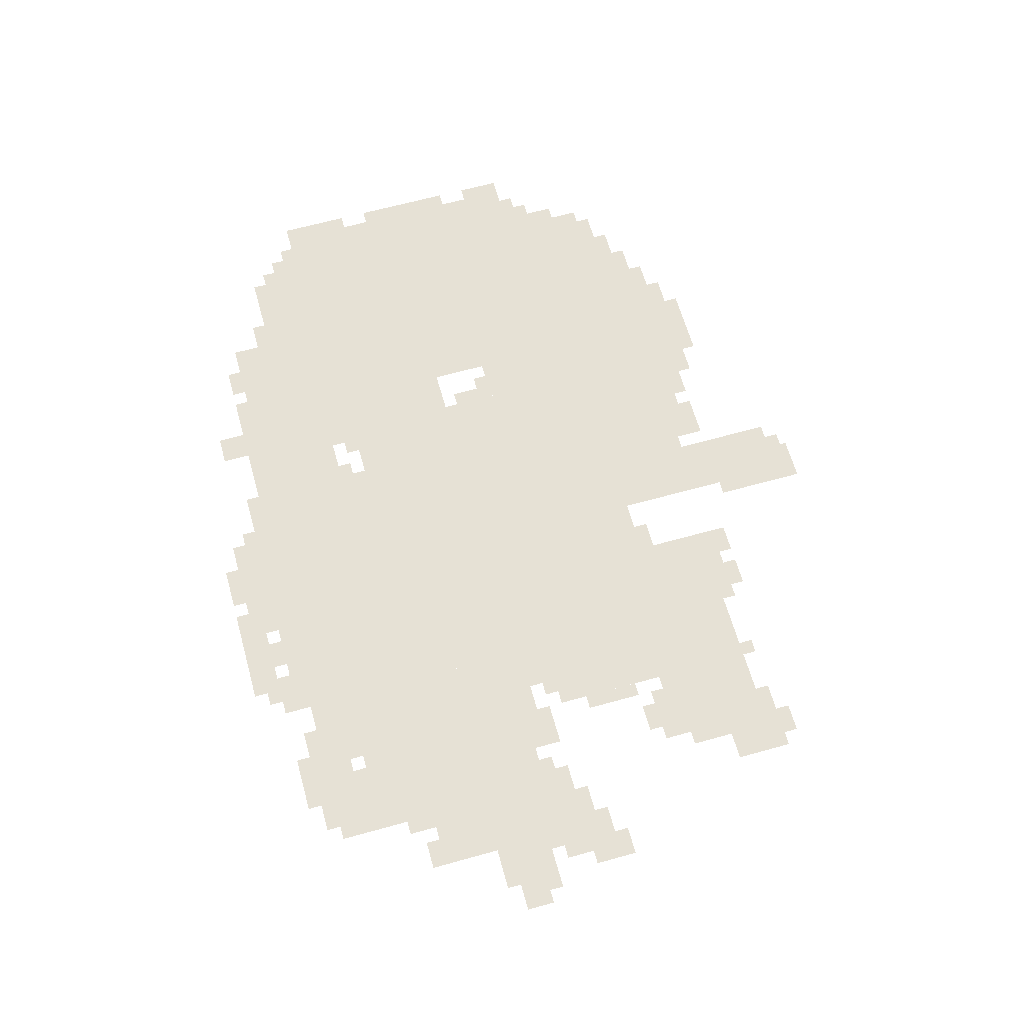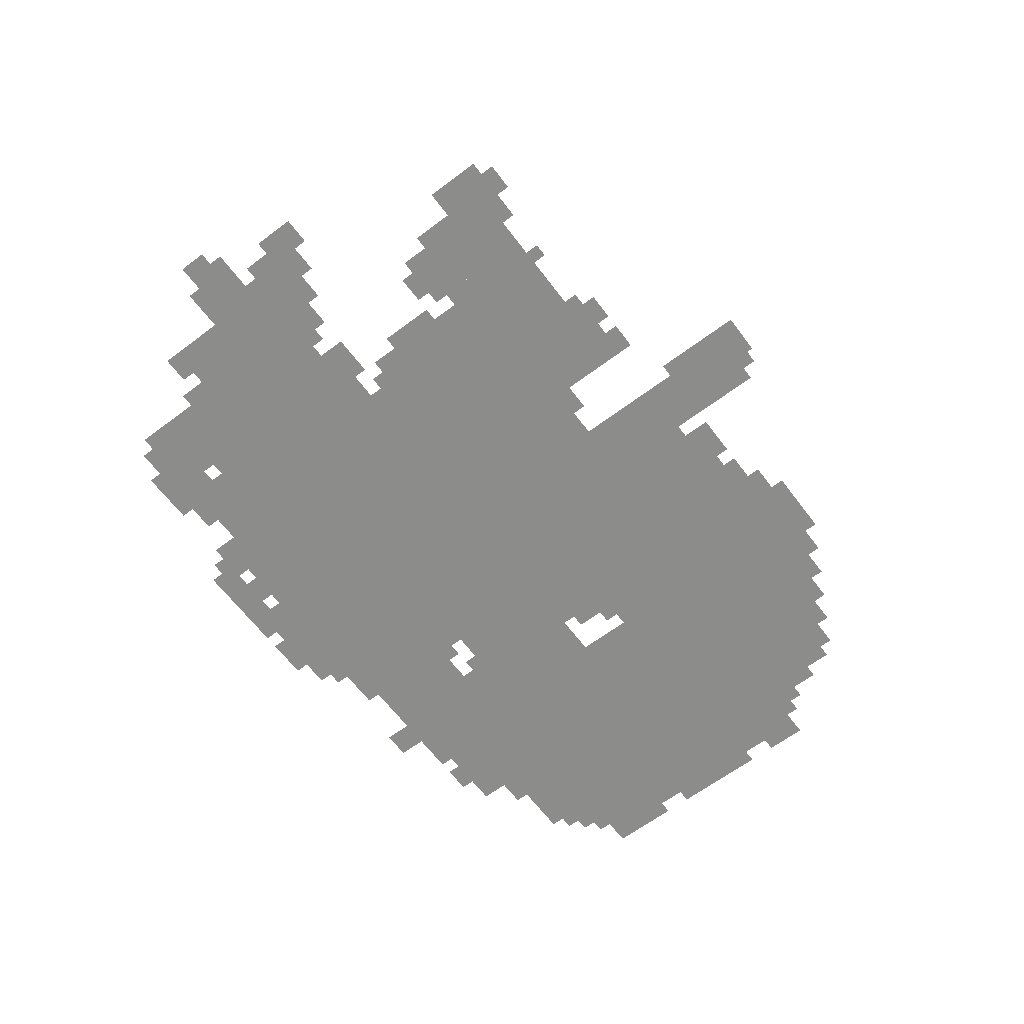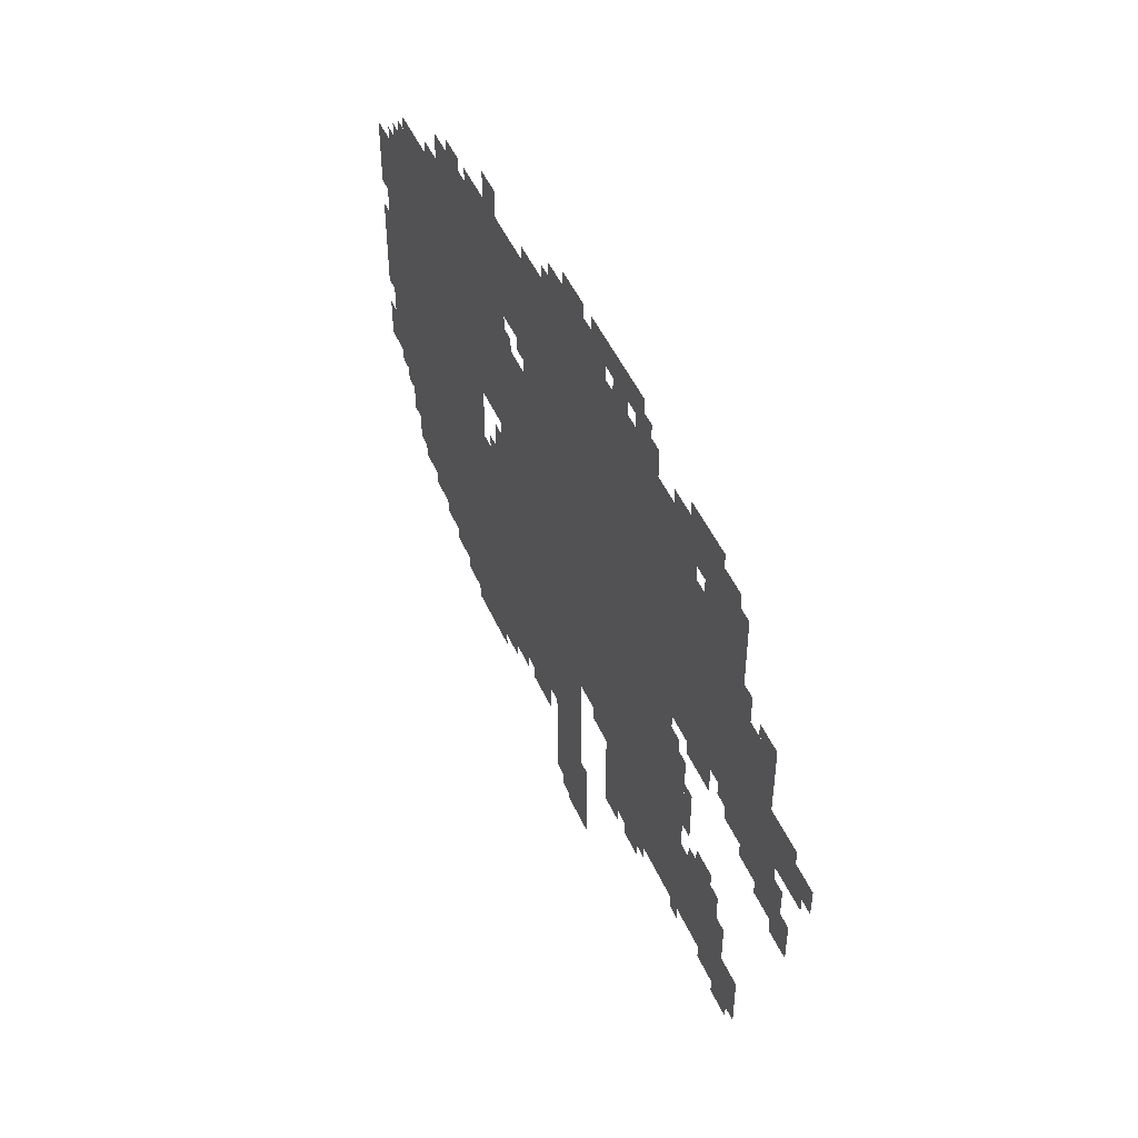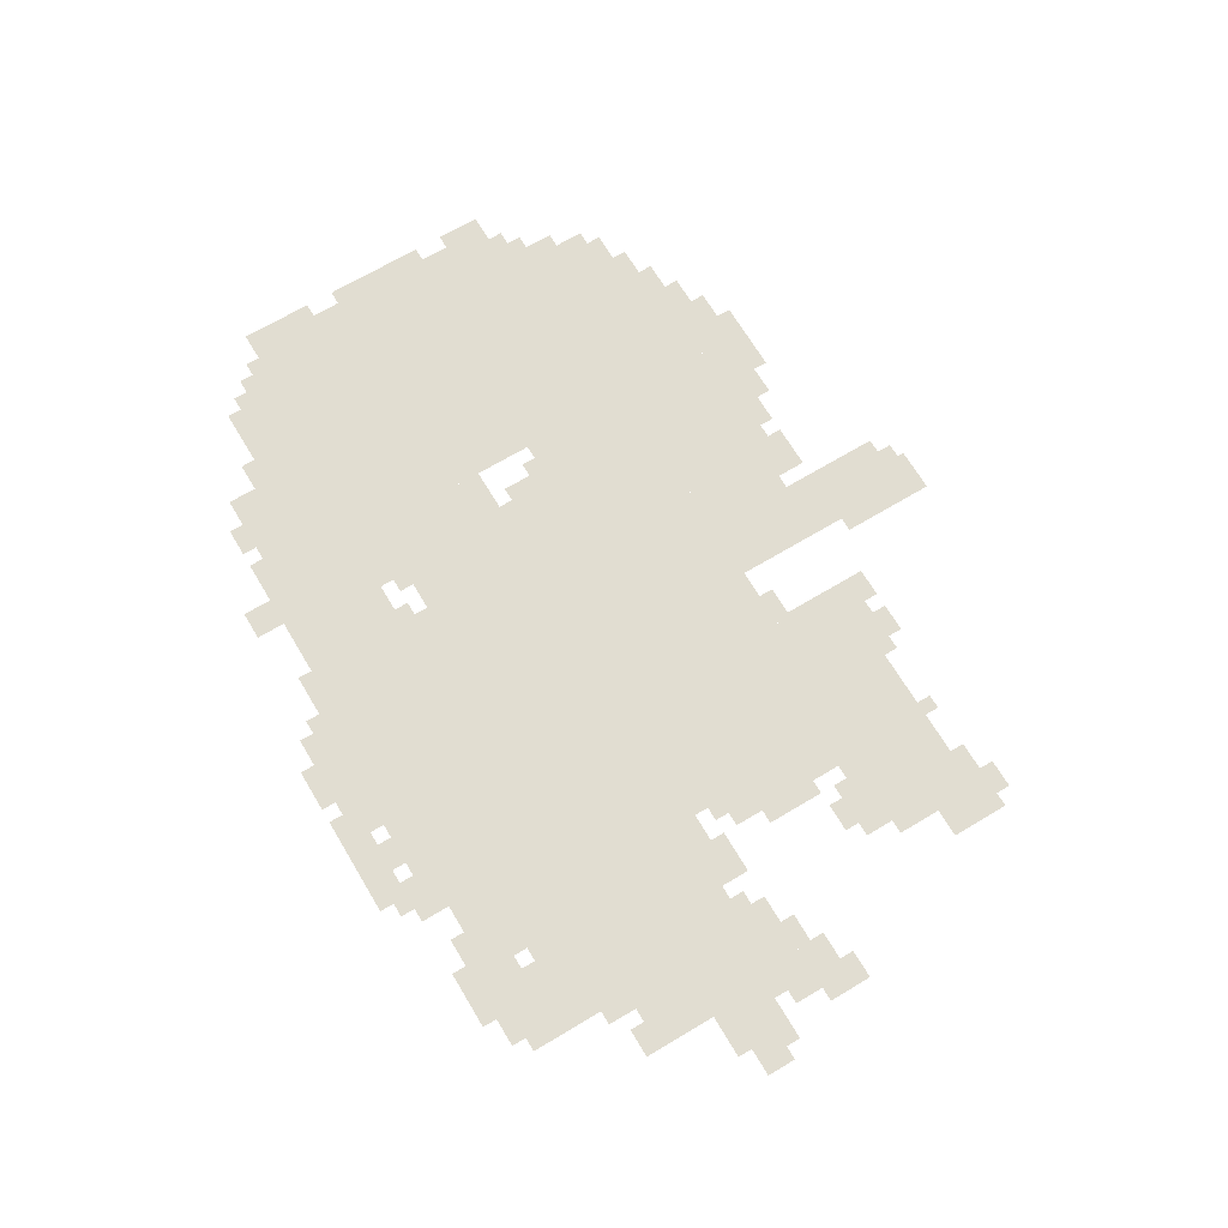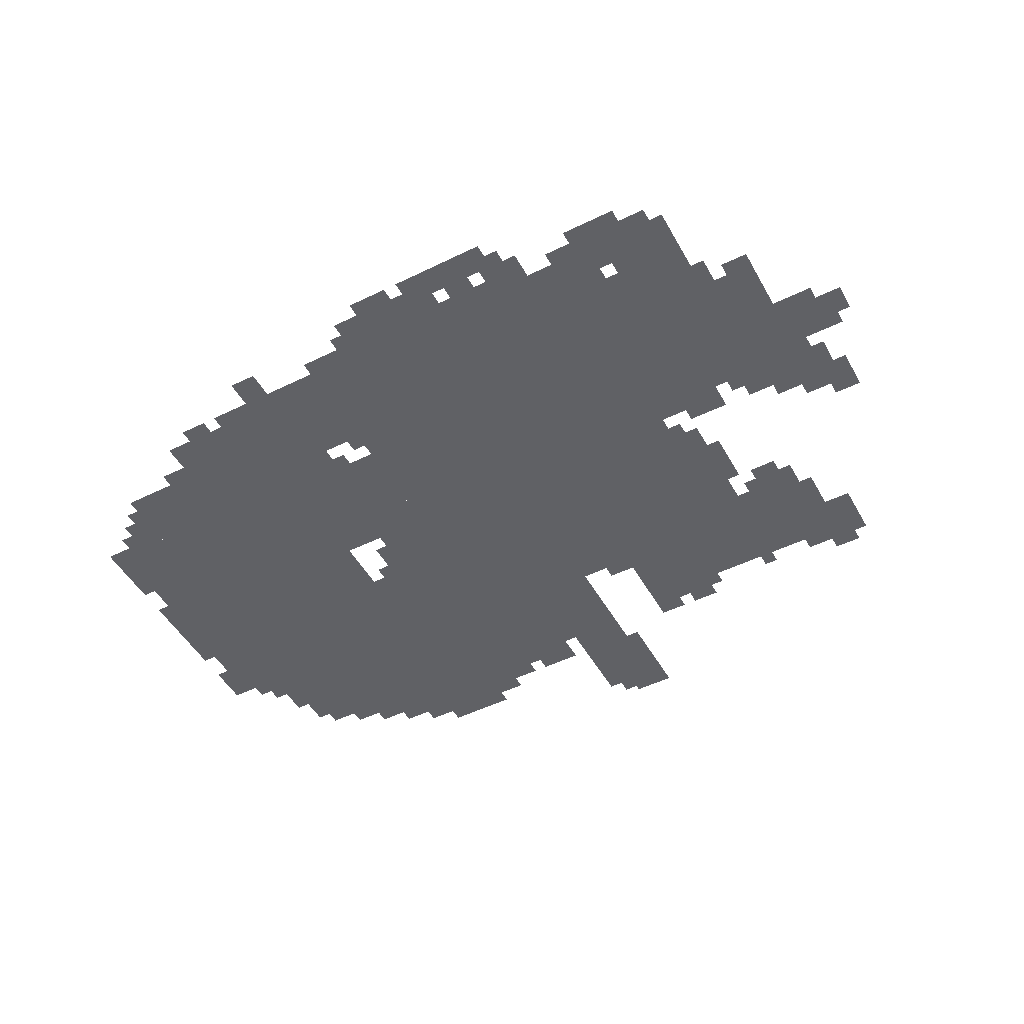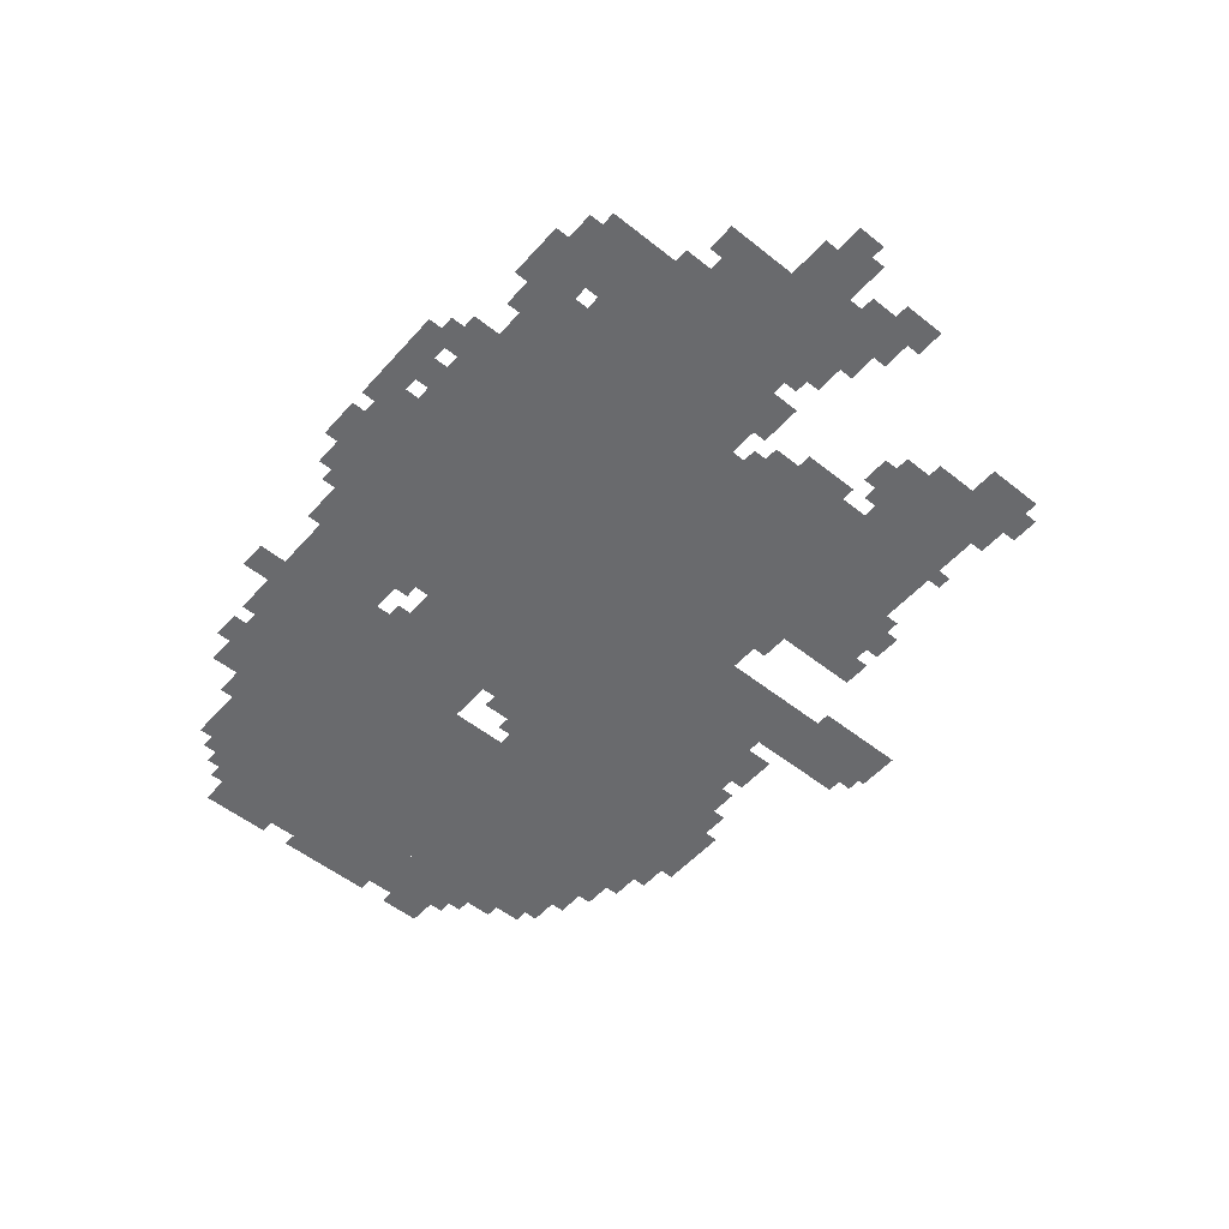
<metadata>
{"format":"obj","ext":"obj","renderer":"f3d","projection":"perspective","resolution":1024,"background":"white","views":[{"elev":64.3,"azim":-105.7,"up":"+Z"},{"elev":-64.1,"azim":-52.9,"up":"+Z"},{"elev":48.3,"azim":-113.3,"up":"+Y"},{"elev":68.7,"azim":-120.9,"up":"+Z"},{"elev":-49.4,"azim":-151.5,"up":"+Z"},{"elev":-53.0,"azim":-130.5,"up":"+Z"}]}
</metadata>
<code>
g longfeng-mesh
v -800 463 0
v -800 943 0
v -1408 943 0
v -1408 463 0
v -800 943 0
v -800 1423 0
v -1408 1423 0
v -1408 943 0
v -160 783 0
v -160 1263 0
v -576 1263 0
v -576 783 0
v -160 335 0
v -160 783 0
v -576 783 0
v -576 335 0
v -1408 879 0
v -1408 1295 0
v -1760 1295 0
v -1760 879 0
v -672 207 0
v -672 655 0
v -800 655 0
v -800 207 0
v -672 655 0
v -672 1103 0
v -800 1103 0
v -800 655 0
v -800 271 0
v -800 463 0
v -1088 463 0
v -1088 271 0
v -1408 463 0
v -1408 783 0
v -1568 783 0
v -1568 463 0
v -1216 303 0
v -1216 463 0
v -1504 463 0
v -1504 303 0
v -1504 303 0
v -1504 463 0
v -1760 463 0
v -1760 303 0
v -32 815 0
v -32 1135 0
v -160 1135 0
v -160 815 0
v -32 527 0
v -32 815 0
v -160 815 0
v -160 527 0
v -960 47 0
v -960 271 0
v -1088 271 0
v -1088 47 0
v -672 1167 0
v -672 1391 0
v -800 1391 0
v -800 1167 0
v -576 431 0
v -576 719 0
v -672 719 0
v -672 431 0
v -576 1103 0
v -576 1391 0
v -672 1391 0
v -672 1103 0
v -576 143 0
v -576 431 0
v -672 431 0
v -672 143 0
v -576 847 0
v -576 1103 0
v -672 1103 0
v -672 847 0
v -1760 975 0
v -1760 1167 0
v -1888 1167 0
v -1888 975 0
v -352 1263 0
v -352 1359 0
v -576 1359 0
v -576 1263 0
v -1760 815 0
v -1760 975 0
v -1888 975 0
v -1888 815 0
v -1600 463 0
v -1600 559 0
v -1728 559 0
v -1728 463 0
v -1888 911 0
v -1888 1039 0
v -1984 1039 0
v -1984 911 0
v -448 239 0
v -448 335 0
v -576 335 0
v -576 239 0
v -1600 1327 0
v -1600 1423 0
v -1728 1423 0
v -1728 1327 0
v -1472 1327 0
v -1472 1423 0
v -1600 1423 0
v -1600 1327 0
v -320 239 0
v -320 335 0
v -448 335 0
v -448 239 0
v -1408 783 0
v -1408 879 0
v -1504 879 0
v -1504 783 0
v -1760 271 0
v -1760 399 0
v -1824 399 0
v -1824 271 0
v -1888 751 0
v -1888 879 0
v -1952 879 0
v -1952 751 0
v -448 175 0
v -448 239 0
v -576 239 0
v -576 175 0
v -1056 1423 0
v -1056 1487 0
v -1184 1487 0
v -1184 1423 0
v -928 1423 0
v -928 1487 0
v -1056 1487 0
v -1056 1423 0
v -1568 815 0
v -1568 879 0
v -1664 879 0
v -1664 815 0
v -1408 1295 0
v -1408 1391 0
v -1472 1391 0
v -1472 1295 0
v -1184 1455 0
v -1184 1519 0
v -1280 1519 0
v -1280 1455 0
v -832 207 0
v -832 271 0
v -928 271 0
v -928 207 0
v -1024 0 0
v -1024 47 0
v -1088 47 0
v -1088 0 0
v -608 1391 0
v -608 1455 0
v -672 1455 0
v -672 1391 0
v -96 463 0
v -96 527 0
v -160 527 0
v -160 463 0
v -1984 943 0
v -1984 1007 0
v -2047 1007 0
v -2047 943 0
v -96 1135 0
v -96 1199 0
v -160 1199 0
v -160 1135 0
v 0 783 0
v 0 911 0
v -32 911 0
v -32 783 0
v -1280 1455 0
v -1280 1519 0
v -1344 1519 0
v -1344 1455 0
v -1088 79 0
v -1088 207 0
v -1120 207 0
v -1120 79 0
v -1088 0 0
v -1088 79 0
v -1120 79 0
v -1120 0 0
v -1312 271 0
v -1312 303 0
v -1408 303 0
v -1408 271 0
v 0 687 0
v 0 783 0
v -32 783 0
v -32 687 0
v -1600 1295 0
v -1600 1327 0
v -1696 1327 0
v -1696 1295 0
v -1216 271 0
v -1216 303 0
v -1312 303 0
v -1312 271 0
v 0 1039 0
v 0 1135 0
v -32 1135 0
v -32 1039 0
v -1760 1167 0
v -1760 1231 0
v -1792 1231 0
v -1792 1167 0
v -1696 847 0
v -1696 879 0
v -1760 879 0
v -1760 847 0
v -1824 1167 0
v -1824 1199 0
v -1888 1199 0
v -1888 1167 0
v -1504 847 0
v -1504 879 0
v -1568 879 0
v -1568 847 0
v -672 1103 0
v -672 1167 0
v -704 1167 0
v -704 1103 0
v -512 1359 0
v -512 1391 0
v -576 1391 0
v -576 1359 0
v -416 1359 0
v -416 1391 0
v -480 1391 0
v -480 1359 0
v -1216 1423 0
v -1216 1455 0
v -1280 1455 0
v -1280 1423 0
v -288 1263 0
v -288 1295 0
v -352 1295 0
v -352 1263 0
v -1728 1327 0
v -1728 1391 0
v -1760 1391 0
v -1760 1327 0
v -1120 1487 0
v -1120 1519 0
v -1184 1519 0
v -1184 1487 0
v -1728 239 0
v -1728 271 0
v -1792 271 0
v -1792 239 0
v -1312 239 0
v -1312 271 0
v -1376 271 0
v -1376 239 0
v -384 207 0
v -384 239 0
v -448 239 0
v -448 207 0
v -512 143 0
v -512 175 0
v -576 175 0
v -576 143 0
v -672 175 0
v -672 207 0
v -736 207 0
v -736 175 0
v -1216 239 0
v -1216 271 0
v -1280 271 0
v -1280 239 0
v -1568 463 0
v -1568 527 0
v -1600 527 0
v -1600 463 0
v -1632 559 0
v -1632 591 0
v -1696 591 0
v -1696 559 0
v -128 399 0
v -128 463 0
v -160 463 0
v -160 399 0
v -256 271 0
v -256 303 0
v -320 303 0
v -320 271 0
v -1152 431 0
v -1152 463 0
v -1216 463 0
v -1216 431 0
v -1664 271 0
v -1664 303 0
v -1728 303 0
v -1728 271 0
v -1312 1423 0
v -1312 1455 0
v -1376 1455 0
v -1376 1423 0
v 0 975 0
v 0 1039 0
v -32 1039 0
v -32 975 0
v -1472 1295 0
v -1472 1327 0
v -1536 1327 0
v -1536 1295 0
v -1696 1295 0
v -1696 1327 0
v -1760 1327 0
v -1760 1295 0
v -992 1487 0
v -992 1519 0
v -1056 1519 0
v -1056 1487 0
v -1568 591 0
v -1568 655 0
v -1600 655 0
v -1600 591 0
v -1568 655 0
v -1568 719 0
v -1600 719 0
v -1600 655 0
v -256 303 0
v -256 335 0
v -320 335 0
v -320 303 0
v -192 303 0
v -192 335 0
v -256 335 0
v -256 303 0
v -1600 1423 0
v -1600 1455 0
v -1664 1455 0
v -1664 1423 0
v -1952 751 0
v -1952 815 0
v -1984 815 0
v -1984 751 0
v 0 559 0
v 0 623 0
v -32 623 0
v -32 559 0
v -1536 1423 0
v -1536 1455 0
v -1600 1455 0
v -1600 1423 0
v -640 751 0
v -640 815 0
v -672 815 0
v -672 751 0
v -1792 783 0
v -1792 815 0
v -1856 815 0
v -1856 783 0
v -704 1103 0
v -704 1135 0
v -736 1135 0
v -736 1103 0
v -1504 783 0
v -1504 815 0
v -1536 815 0
v -1536 783 0
v -1888 879 0
v -1888 911 0
v -1920 911 0
v -1920 879 0
v -1984 911 0
v -1984 943 0
v -2016 943 0
v -2016 911 0
v -1728 815 0
v -1728 847 0
v -1760 847 0
v -1760 815 0
v -1856 751 0
v -1856 783 0
v -1888 783 0
v -1888 751 0
v -1536 271 0
v -1536 303 0
v -1568 303 0
v -1568 271 0
v -800 239 0
v -800 271 0
v -832 271 0
v -832 239 0
v -992 15 0
v -992 47 0
v -1024 47 0
v -1024 15 0
v -1728 463 0
v -1728 495 0
v -1760 495 0
v -1760 463 0
v -608 719 0
v -608 751 0
v -640 751 0
v -640 719 0
v -1920 719 0
v -1920 751 0
v -1952 751 0
v -1952 719 0
v -64 495 0
v -64 527 0
v -96 527 0
v -96 495 0
v -640 719 0
v -640 751 0
v -672 751 0
v -672 719 0
v -1536 1295 0
v -1536 1327 0
v -1568 1327 0
v -1568 1295 0
v -1376 1423 0
v -1376 1455 0
v -1408 1455 0
v -1408 1423 0
v 0 527 0
v 0 559 0
v -32 559 0
v -32 527 0
v -1952 719 0
v -1952 751 0
v -1984 751 0
v -1984 719 0
v -1856 783 0
v -1856 815 0
v -1888 815 0
v -1888 783 0
v -1056 1487 0
v -1056 1519 0
v -1088 1519 0
v -1088 1487 0
v -128 1199 0
v -128 1231 0
v -160 1231 0
v -160 1199 0
v -64 1135 0
v -64 1167 0
v -96 1167 0
v -96 1135 0
v -768 1135 0
v -768 1167 0
v -800 1167 0
v -800 1135 0
v -1728 271 0
v -1728 303 0
v -1760 303 0
v -1760 271 0
v -1344 1455 0
v -1344 1487 0
v -1376 1487 0
v -1376 1455 0
v -896 1423 0
v -896 1455 0
v -928 1455 0
v -928 1423 0
g longfeng-mesh_0
f 3 2 1
f 1 4 3
f 7 6 5
f 5 8 7
f 11 10 9
f 9 12 11
f 15 14 13
f 13 16 15
f 19 18 17
f 17 20 19
f 23 22 21
f 21 24 23
f 27 26 25
f 25 28 27
f 31 30 29
f 29 32 31
f 35 34 33
f 33 36 35
f 39 38 37
f 37 40 39
f 43 42 41
f 41 44 43
f 47 46 45
f 45 48 47
f 51 50 49
f 49 52 51
f 55 54 53
f 53 56 55
f 59 58 57
f 57 60 59
f 63 62 61
f 61 64 63
f 67 66 65
f 65 68 67
f 71 70 69
f 69 72 71
f 75 74 73
f 73 76 75
f 79 78 77
f 77 80 79
f 83 82 81
f 81 84 83
f 87 86 85
f 85 88 87
f 91 90 89
f 89 92 91
f 95 94 93
f 93 96 95
f 99 98 97
f 97 100 99
f 103 102 101
f 101 104 103
f 107 106 105
f 105 108 107
f 111 110 109
f 109 112 111
f 115 114 113
f 113 116 115
f 119 118 117
f 117 120 119
f 123 122 121
f 121 124 123
f 127 126 125
f 125 128 127
f 131 130 129
f 129 132 131
f 135 134 133
f 133 136 135
f 139 138 137
f 137 140 139
f 143 142 141
f 141 144 143
f 147 146 145
f 145 148 147
f 151 150 149
f 149 152 151
f 155 154 153
f 153 156 155
f 159 158 157
f 157 160 159
f 163 162 161
f 161 164 163
f 167 166 165
f 165 168 167
f 171 170 169
f 169 172 171
f 175 174 173
f 173 176 175
f 179 178 177
f 177 180 179
f 183 182 181
f 181 184 183
f 187 186 185
f 185 188 187
f 191 190 189
f 189 192 191
f 195 194 193
f 193 196 195
f 199 198 197
f 197 200 199
f 203 202 201
f 201 204 203
f 207 206 205
f 205 208 207
f 211 210 209
f 209 212 211
f 215 214 213
f 213 216 215
f 219 218 217
f 217 220 219
f 223 222 221
f 221 224 223
f 227 226 225
f 225 228 227
f 231 230 229
f 229 232 231
f 235 234 233
f 233 236 235
f 239 238 237
f 237 240 239
f 243 242 241
f 241 244 243
f 247 246 245
f 245 248 247
f 251 250 249
f 249 252 251
f 255 254 253
f 253 256 255
f 259 258 257
f 257 260 259
f 263 262 261
f 261 264 263
f 267 266 265
f 265 268 267
f 271 270 269
f 269 272 271
f 275 274 273
f 273 276 275
f 279 278 277
f 277 280 279
f 283 282 281
f 281 284 283
f 287 286 285
f 285 288 287
f 291 290 289
f 289 292 291
f 295 294 293
f 293 296 295
f 299 298 297
f 297 300 299
f 303 302 301
f 301 304 303
f 307 306 305
f 305 308 307
f 311 310 309
f 309 312 311
f 315 314 313
f 313 316 315
f 319 318 317
f 317 320 319
f 323 322 321
f 321 324 323
f 327 326 325
f 325 328 327
f 331 330 329
f 329 332 331
f 335 334 333
f 333 336 335
f 339 338 337
f 337 340 339
f 343 342 341
f 341 344 343
f 347 346 345
f 345 348 347
f 351 350 349
f 349 352 351
f 355 354 353
f 353 356 355
f 359 358 357
f 357 360 359
f 363 362 361
f 361 364 363
f 367 366 365
f 365 368 367
f 371 370 369
f 369 372 371
f 375 374 373
f 373 376 375
f 379 378 377
f 377 380 379
f 383 382 381
f 381 384 383
f 387 386 385
f 385 388 387
f 391 390 389
f 389 392 391
f 395 394 393
f 393 396 395
f 399 398 397
f 397 400 399
f 403 402 401
f 401 404 403
f 407 406 405
f 405 408 407
f 411 410 409
f 409 412 411
f 415 414 413
f 413 416 415
f 419 418 417
f 417 420 419
f 423 422 421
f 421 424 423
f 427 426 425
f 425 428 427
f 431 430 429
f 429 432 431
f 435 434 433
f 433 436 435
f 439 438 437
f 437 440 439
f 443 442 441
f 441 444 443
f 447 446 445
f 445 448 447
f 451 450 449
f 449 452 451
f 455 454 453
f 453 456 455
f 459 458 457
f 457 460 459
f 463 462 461
f 461 464 463

</code>
